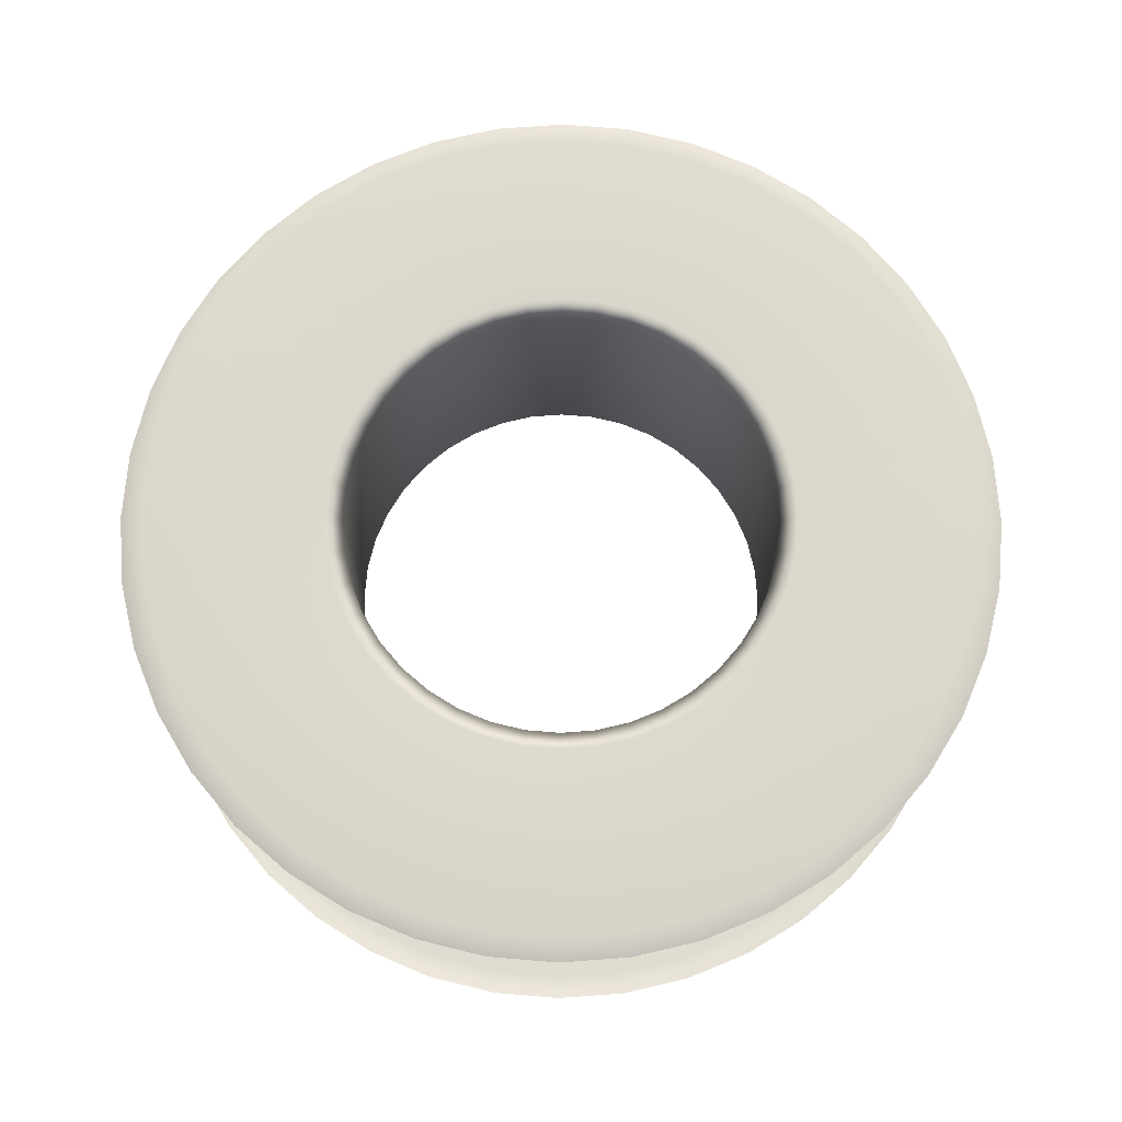
<metadata>
{"format":"obj","ext":"obj","renderer":"f3d","projection":"perspective","resolution":1024,"background":"white","views":[{"elev":72.5,"azim":-98.7,"up":"+Z"}]}
</metadata>
<code>
g mesh_ring1
v 1.492 0.2364 0.4695
v 1.415 0.224 0.5
v 1.362 0.4426 0.5
v 1.437 0.4669 0.4695
v 1.511 -1.526e-07 0.4695
v 1.276 0.6502 0.5
v 1.346 0.6859 0.4695
v 1.432 -1.526e-07 0.5
v 1.492 -0.2364 0.4695
v 1.159 0.8418 0.5
v 1.222 0.8881 0.4695
v 1.415 -0.224 0.5
v 1.437 -0.4669 0.4695
v 1.013 1.013 0.5
v 1.068 1.068 0.4695
v 1.362 -0.4426 0.5
v 1.346 -0.6859 0.4695
v 0.8418 1.159 0.5
v 0.8881 1.222 0.4695
v 1.276 -0.6502 0.5
v 1.222 -0.8881 0.4695
v 0.6502 1.276 0.5
v 0.6859 1.346 0.4695
v 1.159 -0.8418 0.5
v 1.068 -1.068 0.4695
v 0.4426 1.362 0.5
v 0.4669 1.437 0.4695
v 1.013 -1.013 0.5
v 0.8881 -1.222 0.4695
v 0.224 1.415 0.5
v 0.2364 1.492 0.4695
v 0.8418 -1.159 0.5
v 0.6859 -1.346 0.4695
v 6.253e-07 1.432 0.5
v 6.451e-07 1.511 0.4695
v 0.6502 -1.276 0.5
v 0.4669 -1.437 0.4695
v -0.224 1.415 0.5
v -0.2364 1.492 0.4695
v 0.4426 -1.362 0.5
v 0.2364 -1.492 0.4695
v -0.4426 1.362 0.5
v -0.4669 1.437 0.4695
v 0.224 -1.415 0.5
v 1.498e-07 -1.511 0.4695
v -0.6502 1.276 0.5
v -0.6859 1.346 0.4695
v 1.558e-07 -1.432 0.5
v -0.2364 -1.492 0.4695
v -0.8418 1.159 0.5
v -0.8881 1.222 0.4695
v -0.224 -1.415 0.5
v -0.4669 -1.437 0.4695
v -1.013 1.013 0.5
v -1.068 1.068 0.4695
v -0.4426 -1.362 0.5
v -0.6859 -1.346 0.4695
v -1.159 0.8418 0.5
v -1.222 0.8881 0.4695
v -0.6502 -1.276 0.5
v -0.8881 -1.222 0.4695
v -1.276 0.6502 0.5
v -1.346 0.6859 0.4695
v -0.8418 -1.159 0.5
v -1.068 -1.068 0.4695
v -1.362 0.4426 0.5
v -1.437 0.4669 0.4695
v -1.013 -1.013 0.5
v -1.222 -0.8881 0.4695
v -1.415 0.224 0.5
v -1.492 0.2364 0.4695
v -1.159 -0.8418 0.5
v -1.346 -0.6859 0.4695
v -1.432 1.526e-07 0.5
v -1.511 1.526e-07 0.4695
v -1.276 -0.6502 0.5
v -1.437 -0.4669 0.4695
v -1.415 -0.224 0.5
v -1.492 -0.2364 0.4695
v -1.362 -0.4426 0.5
v -0.8009 0.1268 0.5
v -0.8109 0 0.5
v -0.8009 -0.1268 0.5
v -0.7712 -0.2506 0.5
v -0.7225 -0.3681 0.5
v -0.656 -0.4766 0.5
v -0.7712 0.2506 0.5
v -0.5734 -0.5734 0.5
v -0.7225 0.3681 0.5
v -0.4766 -0.656 0.5
v -0.656 0.4766 0.5
v -0.3681 -0.7225 0.5
v -0.5734 0.5734 0.5
v -0.2506 -0.7712 0.5
v -0.4766 0.656 0.5
v -0.1268 -0.8009 0.5
v -0.3681 0.7225 0.5
v 2.206e-07 -0.8109 0.5
v -0.2506 0.7712 0.5
v 0.1268 -0.8009 0.5
v -0.1268 0.8009 0.5
v 0.2506 -0.7712 0.5
v 4.864e-07 0.8109 0.5
v 0.3681 -0.7225 0.5
v 0.1268 0.8009 0.5
v 0.4766 -0.656 0.5
v 0.2506 0.7712 0.5
v 0.5734 -0.5734 0.5
v 0.3681 0.7225 0.5
v 0.656 -0.4766 0.5
v 0.4766 0.656 0.5
v 0.7225 -0.3681 0.5
v 0.5734 0.5734 0.5
v 0.7712 -0.2506 0.5
v 0.656 0.4766 0.5
v 0.8009 -0.1268 0.5
v 0.7225 0.3681 0.5
v 0.8109 -1.526e-07 0.5
v 0.7712 0.2506 0.5
v 0.8009 0.1268 0.5
v 0.5303 0.5303 0.4744
v 0.6068 0.4408 0.4744
v 0.4408 0.6068 0.4744
v 0.6683 0.3405 0.4744
v 0.7133 0.2318 0.4744
v 0.3405 0.6683 0.4744
v 0.7408 0.1173 0.4744
v 0.75 -1.526e-07 0.4744
v 0.2318 0.7133 0.4744
v 0.7408 -0.1173 0.4744
v 0.1173 0.7408 0.4744
v 0.7133 -0.2318 0.4744
v 0.6683 -0.3405 0.4744
v 0.6068 -0.4408 0.4744
v 0.5303 -0.5303 0.4744
v 0.4408 -0.6068 0.4744
v 0.3405 -0.6683 0.4744
v 0.2318 -0.7133 0.4744
v 0.1173 -0.7408 0.4744
v 2.269e-07 -0.75 0.4744
v -0.1173 -0.7408 0.4744
v -0.2318 -0.7133 0.4744
v -0.3405 -0.6683 0.4744
v -0.4408 -0.6068 0.4744
v -0.5303 -0.5303 0.4744
v -0.6068 -0.4408 0.4744
v -0.6683 -0.3405 0.4744
v -0.7133 -0.2318 0.4744
v -0.7408 -0.1173 0.4744
v -0.75 0 0.4744
v -0.7408 0.1173 0.4744
v -0.7133 0.2318 0.4744
v -0.6683 0.3405 0.4744
v -0.6068 0.4408 0.4744
v -0.5303 0.5303 0.4744
v -0.4408 0.6068 0.4744
v -0.3405 0.6683 0.4744
v -0.2318 0.7133 0.4744
v -0.1173 0.7408 0.4744
v 4.728e-07 0.75 0.4744
v -0.1173 0.7408 7.105e-17
v -0.1173 0.7408 0.4744
v -0.2318 0.7133 7.105e-17
v -0.2318 0.7133 0.4744
v -0.3405 0.6683 7.105e-17
v -0.3405 0.6683 0.4744
v -0.4408 0.6068 7.105e-17
v -0.4408 0.6068 0.4744
v -0.5303 0.5303 7.105e-17
v -0.5303 0.5303 0.4744
v -0.6068 0.4408 7.105e-17
v -0.6068 0.4408 0.4744
v -0.6683 0.3405 7.105e-17
v -0.6683 0.3405 0.4744
v -0.7133 0.2318 7.105e-17
v -0.7133 0.2318 0.4744
v -0.7408 0.1173 7.105e-17
v -0.7408 0.1173 0.4744
v -0.75 0 7.105e-17
v -0.75 0 0.4744
v -0.7408 -0.1173 7.105e-17
v -0.7408 -0.1173 0.4744
v -0.7133 -0.2318 7.105e-17
v -0.7133 -0.2318 0.4744
v -0.6683 -0.3405 7.105e-17
v -0.6683 -0.3405 0.4744
v -0.6068 -0.4408 7.105e-17
v -0.6068 -0.4408 0.4744
v -0.5303 -0.5303 7.105e-17
v -0.5303 -0.5303 0.4744
v -0.4408 -0.6068 7.105e-17
v -0.4408 -0.6068 0.4744
v -0.3405 -0.6683 7.105e-17
v -0.3405 -0.6683 0.4744
v -0.2318 -0.7133 7.105e-17
v -0.2318 -0.7133 0.4744
v -0.1173 -0.7408 7.105e-17
v -0.1173 -0.7408 0.4744
v 2.269e-07 -0.75 7.105e-17
v 2.269e-07 -0.75 0.4744
v 0.1173 -0.7408 7.105e-17
v 0.1173 -0.7408 0.4744
v 0.2318 -0.7133 7.105e-17
v 0.2318 -0.7133 0.4744
v 0.3405 -0.6683 7.105e-17
v 0.3405 -0.6683 0.4744
v 0.4408 -0.6068 7.105e-17
v 0.4408 -0.6068 0.4744
v 0.5303 -0.5303 7.105e-17
v 0.5303 -0.5303 0.4744
v 0.6068 -0.4408 7.105e-17
v 0.6068 -0.4408 0.4744
v 0.6683 -0.3405 7.105e-17
v 0.6683 -0.3405 0.4744
v 0.7133 -0.2318 7.105e-17
v 0.7133 -0.2318 0.4744
v 0.7408 -0.1173 7.105e-17
v 0.7408 -0.1173 0.4744
v 0.75 -1.526e-07 7.105e-17
v 0.75 -1.526e-07 0.4744
v 0.7408 0.1173 7.105e-17
v 0.7408 0.1173 0.4744
v 0.7133 0.2318 7.105e-17
v 0.7133 0.2318 0.4744
v 0.6683 0.3405 7.105e-17
v 0.6683 0.3405 0.4744
v 0.6068 0.4408 7.105e-17
v 0.6068 0.4408 0.4744
v 0.5303 0.5303 7.105e-17
v 0.5303 0.5303 0.4744
v 0.4408 0.6068 7.105e-17
v 0.4408 0.6068 0.4744
v 0.3405 0.6683 7.105e-17
v 0.3405 0.6683 0.4744
v 0.2318 0.7133 7.105e-17
v 0.2318 0.7133 0.4744
v 0.1173 0.7408 7.105e-17
v 0.1173 0.7408 0.4744
v 4.728e-07 0.75 7.105e-17
v 0.1173 0.7408 -0.4744
v 4.728e-07 0.75 -0.4744
v 0.1173 0.7408 7.105e-17
v -0.1173 0.7408 7.105e-17
v 0.2318 0.7133 -0.4744
v -0.1173 0.7408 -0.4744
v 0.2318 0.7133 7.105e-17
v -0.2318 0.7133 7.105e-17
v 0.3405 0.6683 -0.4744
v -0.2318 0.7133 -0.4744
v 0.3405 0.6683 7.105e-17
v -0.3405 0.6683 7.105e-17
v 0.4408 0.6068 -0.4744
v -0.3405 0.6683 -0.4744
v 0.4408 0.6068 7.105e-17
v -0.4408 0.6068 7.105e-17
v 0.5303 0.5303 -0.4744
v -0.4408 0.6068 -0.4744
v 0.5303 0.5303 7.105e-17
v -0.5303 0.5303 7.105e-17
v 0.6068 0.4408 -0.4744
v -0.5303 0.5303 -0.4744
v 0.6068 0.4408 7.105e-17
v -0.6068 0.4408 7.105e-17
v 0.6683 0.3405 -0.4744
v -0.6068 0.4408 -0.4744
v 0.6683 0.3405 7.105e-17
v -0.6683 0.3405 7.105e-17
v 0.7133 0.2318 -0.4744
v -0.6683 0.3405 -0.4744
v 0.7133 0.2318 7.105e-17
v -0.7133 0.2318 7.105e-17
v 0.7408 0.1173 -0.4744
v -0.7133 0.2318 -0.4744
v 0.7408 0.1173 7.105e-17
v -0.7408 0.1173 7.105e-17
v 0.75 -1.526e-07 -0.4744
v -0.7408 0.1173 -0.4744
v 0.75 -1.526e-07 7.105e-17
v -0.75 0 7.105e-17
v 0.7408 -0.1173 -0.4744
v -0.75 0 -0.4744
v 0.7408 -0.1173 7.105e-17
v -0.7408 -0.1173 7.105e-17
v 0.7133 -0.2318 -0.4744
v -0.7408 -0.1173 -0.4744
v 0.7133 -0.2318 7.105e-17
v -0.7133 -0.2318 7.105e-17
v 0.6683 -0.3405 -0.4744
v -0.7133 -0.2318 -0.4744
v 0.6683 -0.3405 7.105e-17
v -0.6683 -0.3405 7.105e-17
v 0.6068 -0.4408 -0.4744
v -0.6683 -0.3405 -0.4744
v 0.6068 -0.4408 7.105e-17
v -0.6068 -0.4408 7.105e-17
v 0.5303 -0.5303 -0.4744
v -0.6068 -0.4408 -0.4744
v 0.5303 -0.5303 7.105e-17
v -0.5303 -0.5303 7.105e-17
v 0.4408 -0.6068 -0.4744
v -0.5303 -0.5303 -0.4744
v 0.4408 -0.6068 7.105e-17
v -0.4408 -0.6068 7.105e-17
v 0.3405 -0.6683 -0.4744
v -0.4408 -0.6068 -0.4744
v 0.3405 -0.6683 7.105e-17
v -0.3405 -0.6683 7.105e-17
v 0.2318 -0.7133 -0.4744
v -0.3405 -0.6683 -0.4744
v 0.2318 -0.7133 7.105e-17
v -0.2318 -0.7133 7.105e-17
v 0.1173 -0.7408 -0.4744
v -0.2318 -0.7133 -0.4744
v 0.1173 -0.7408 7.105e-17
v -0.1173 -0.7408 7.105e-17
v 2.269e-07 -0.75 -0.4744
v -0.1173 -0.7408 -0.4744
v 1.492 0.2364 -0.4695
v 1.437 0.4669 -0.4695
v 1.362 0.4426 -0.5
v 1.415 0.224 -0.5
v 1.511 -1.526e-07 -0.4695
v 1.276 0.6502 -0.5
v 1.346 0.6859 -0.4695
v 1.432 -1.526e-07 -0.5
v 1.492 -0.2364 -0.4695
v 1.159 0.8418 -0.5
v 1.222 0.8881 -0.4695
v 1.415 -0.224 -0.5
v 1.437 -0.4669 -0.4695
v 1.013 1.013 -0.5
v 1.068 1.068 -0.4695
v 1.362 -0.4426 -0.5
v 1.346 -0.6859 -0.4695
v 0.8418 1.159 -0.5
v 0.8881 1.222 -0.4695
v 1.276 -0.6502 -0.5
v 1.222 -0.8881 -0.4695
v 0.6502 1.276 -0.5
v 0.6859 1.346 -0.4695
v 1.159 -0.8418 -0.5
v 1.068 -1.068 -0.4695
v 0.4426 1.362 -0.5
v 0.4669 1.437 -0.4695
v 1.013 -1.013 -0.5
v 0.8881 -1.222 -0.4695
v 0.224 1.415 -0.5
v 0.2364 1.492 -0.4695
v 0.8418 -1.159 -0.5
v 0.6859 -1.346 -0.4695
v 6.253e-07 1.432 -0.5
v 6.451e-07 1.511 -0.4695
v 0.6502 -1.276 -0.5
v 0.4669 -1.437 -0.4695
v -0.224 1.415 -0.5
v -0.2364 1.492 -0.4695
v 0.4426 -1.362 -0.5
v 0.2364 -1.492 -0.4695
v -0.4426 1.362 -0.5
v -0.4669 1.437 -0.4695
v 0.224 -1.415 -0.5
v 1.498e-07 -1.511 -0.4695
v -0.6502 1.276 -0.5
v -0.6859 1.346 -0.4695
v 1.558e-07 -1.432 -0.5
v -0.2364 -1.492 -0.4695
v -0.8418 1.159 -0.5
v -0.8881 1.222 -0.4695
v -0.224 -1.415 -0.5
v -0.4669 -1.437 -0.4695
v -1.013 1.013 -0.5
v -1.068 1.068 -0.4695
v -0.4426 -1.362 -0.5
v -0.6859 -1.346 -0.4695
v -1.159 0.8418 -0.5
v -1.222 0.8881 -0.4695
v -0.6502 -1.276 -0.5
v -0.8881 -1.222 -0.4695
v -1.276 0.6502 -0.5
v -1.346 0.6859 -0.4695
v -0.8418 -1.159 -0.5
v -1.068 -1.068 -0.4695
v -1.362 0.4426 -0.5
v -1.437 0.4669 -0.4695
v -1.013 -1.013 -0.5
v -1.222 -0.8881 -0.4695
v -1.415 0.224 -0.5
v -1.492 0.2364 -0.4695
v -1.159 -0.8418 -0.5
v -1.346 -0.6859 -0.4695
v -1.432 1.526e-07 -0.5
v -1.511 1.526e-07 -0.4695
v -1.276 -0.6502 -0.5
v -1.437 -0.4669 -0.4695
v -1.415 -0.224 -0.5
v -1.492 -0.2364 -0.4695
v -1.362 -0.4426 -0.5
v -0.8009 0.1268 -0.5
v -0.8109 0 -0.5
v -0.8009 -0.1268 -0.5
v -0.7712 -0.2506 -0.5
v -0.7225 -0.3681 -0.5
v -0.656 -0.4766 -0.5
v -0.7712 0.2506 -0.5
v -0.5734 -0.5734 -0.5
v -0.7225 0.3681 -0.5
v -0.4766 -0.656 -0.5
v -0.656 0.4766 -0.5
v -0.3681 -0.7225 -0.5
v -0.5734 0.5734 -0.5
v -0.2506 -0.7712 -0.5
v -0.4766 0.656 -0.5
v -0.1268 -0.8009 -0.5
v -0.3681 0.7225 -0.5
v 2.206e-07 -0.8109 -0.5
v -0.2506 0.7712 -0.5
v 0.1268 -0.8009 -0.5
v -0.1268 0.8009 -0.5
v 0.2506 -0.7712 -0.5
v 4.864e-07 0.8109 -0.5
v 0.3681 -0.7225 -0.5
v 0.1268 0.8009 -0.5
v 0.4766 -0.656 -0.5
v 0.2506 0.7712 -0.5
v 0.5734 -0.5734 -0.5
v 0.3681 0.7225 -0.5
v 0.656 -0.4766 -0.5
v 0.4766 0.656 -0.5
v 0.7225 -0.3681 -0.5
v 0.5734 0.5734 -0.5
v 0.7712 -0.2506 -0.5
v 0.656 0.4766 -0.5
v 0.8009 -0.1268 -0.5
v 0.7225 0.3681 -0.5
v 0.8109 -1.526e-07 -0.5
v 0.7712 0.2506 -0.5
v 0.8009 0.1268 -0.5
v 0.5303 0.5303 -0.4744
v 0.6068 0.4408 -0.4744
v 0.4408 0.6068 -0.4744
v 0.6683 0.3405 -0.4744
v 0.7133 0.2318 -0.4744
v 0.3405 0.6683 -0.4744
v 0.7408 0.1173 -0.4744
v 0.75 -1.526e-07 -0.4744
v 0.2318 0.7133 -0.4744
v 0.7408 -0.1173 -0.4744
v 0.1173 0.7408 -0.4744
v 0.7133 -0.2318 -0.4744
v 4.728e-07 0.75 -0.4744
v 0.6683 -0.3405 -0.4744
v -0.1173 0.7408 -0.4744
v 0.6068 -0.4408 -0.4744
v -0.2318 0.7133 -0.4744
v 0.5303 -0.5303 -0.4744
v -0.3405 0.6683 -0.4744
v 0.4408 -0.6068 -0.4744
v -0.4408 0.6068 -0.4744
v 0.3405 -0.6683 -0.4744
v -0.5303 0.5303 -0.4744
v 0.2318 -0.7133 -0.4744
v -0.6068 0.4408 -0.4744
v 0.1173 -0.7408 -0.4744
v -0.6683 0.3405 -0.4744
v 2.269e-07 -0.75 -0.4744
v -0.7133 0.2318 -0.4744
v -0.1173 -0.7408 -0.4744
v -0.7408 0.1173 -0.4744
v -0.2318 -0.7133 -0.4744
v -0.75 0 -0.4744
v -0.3405 -0.6683 -0.4744
v -0.7408 -0.1173 -0.4744
v -0.4408 -0.6068 -0.4744
v -0.7133 -0.2318 -0.4744
v -0.5303 -0.5303 -0.4744
v -0.6683 -0.3405 -0.4744
v -0.6068 -0.4408 -0.4744
g mesh_ring1_0
f 3 2 1
f 4 3 1
f 1 2 5
f 6 3 4
f 7 6 4
f 2 8 5
f 5 8 9
f 10 6 7
f 11 10 7
f 8 12 9
f 9 12 13
f 14 10 11
f 15 14 11
f 12 16 13
f 13 16 17
f 18 14 15
f 19 18 15
f 16 20 17
f 17 20 21
f 22 18 19
f 23 22 19
f 20 24 21
f 21 24 25
f 26 22 23
f 27 26 23
f 24 28 25
f 25 28 29
f 30 26 27
f 31 30 27
f 28 32 29
f 29 32 33
f 34 30 31
f 35 34 31
f 32 36 33
f 33 36 37
f 38 34 35
f 39 38 35
f 36 40 37
f 37 40 41
f 42 38 39
f 43 42 39
f 40 44 41
f 41 44 45
f 46 42 43
f 47 46 43
f 44 48 45
f 45 48 49
f 50 46 47
f 51 50 47
f 48 52 49
f 49 52 53
f 54 50 51
f 55 54 51
f 52 56 53
f 53 56 57
f 58 54 55
f 59 58 55
f 56 60 57
f 57 60 61
f 62 58 59
f 63 62 59
f 60 64 61
f 61 64 65
f 66 62 63
f 67 66 63
f 64 68 65
f 65 68 69
f 70 66 67
f 71 70 67
f 68 72 69
f 69 72 73
f 74 70 71
f 75 74 71
f 72 76 73
f 73 76 77
f 78 74 75
f 79 78 75
f 77 80 79
f 76 80 77
f 80 78 79
f 70 81 66
f 74 82 70
f 82 81 70
f 78 83 74
f 83 82 74
f 80 84 78
f 84 83 78
f 76 85 80
f 85 84 80
f 72 86 76
f 86 85 76
f 81 87 66
f 66 87 62
f 88 86 72
f 68 88 72
f 87 89 62
f 62 89 58
f 90 88 68
f 64 90 68
f 89 91 58
f 58 91 54
f 92 90 64
f 60 92 64
f 91 93 54
f 54 93 50
f 94 92 60
f 56 94 60
f 93 95 50
f 50 95 46
f 96 94 56
f 52 96 56
f 95 97 46
f 46 97 42
f 98 96 52
f 48 98 52
f 97 99 42
f 42 99 38
f 100 98 48
f 44 100 48
f 99 101 38
f 38 101 34
f 102 100 44
f 40 102 44
f 101 103 34
f 34 103 30
f 104 102 40
f 36 104 40
f 103 105 30
f 30 105 26
f 106 104 36
f 32 106 36
f 105 107 26
f 26 107 22
f 108 106 32
f 28 108 32
f 107 109 22
f 22 109 18
f 110 108 28
f 24 110 28
f 109 111 18
f 18 111 14
f 112 110 24
f 20 112 24
f 111 113 14
f 14 113 10
f 114 112 20
f 16 114 20
f 113 115 10
f 10 115 6
f 116 114 16
f 12 116 16
f 115 117 6
f 6 117 3
f 118 116 12
f 8 118 12
f 117 119 3
f 3 119 2
f 2 120 8
f 120 118 8
f 119 120 2
f 113 121 115
f 121 122 115
f 115 122 117
f 123 121 113
f 122 124 117
f 117 124 119
f 111 123 113
f 124 125 119
f 119 125 120
f 126 123 111
f 125 127 120
f 120 127 118
f 109 126 111
f 127 128 118
f 129 126 109
f 118 128 116
f 107 129 109
f 128 130 116
f 131 129 107
f 116 130 114
f 105 131 107
f 130 132 114
f 114 132 112
f 132 133 112
f 112 133 110
f 133 134 110
f 110 134 108
f 134 135 108
f 108 135 106
f 135 136 106
f 106 136 104
f 136 137 104
f 104 137 102
f 137 138 102
f 102 138 100
f 138 139 100
f 100 139 98
f 139 140 98
f 98 140 96
f 140 141 96
f 96 141 94
f 141 142 94
f 94 142 92
f 142 143 92
f 92 143 90
f 143 144 90
f 90 144 88
f 144 145 88
f 88 145 86
f 145 146 86
f 86 146 85
f 146 147 85
f 85 147 84
f 147 148 84
f 84 148 83
f 148 149 83
f 83 149 82
f 149 150 82
f 82 150 81
f 150 151 81
f 81 151 87
f 151 152 87
f 87 152 89
f 152 153 89
f 89 153 91
f 153 154 91
f 91 154 93
f 154 155 93
f 93 155 95
f 155 156 95
f 95 156 97
f 156 157 97
f 97 157 99
f 157 158 99
f 99 158 101
f 158 159 101
f 101 159 103
f 159 160 103
f 103 160 105
f 160 131 105
f 162 161 160
f 163 161 162
f 164 163 162
f 165 163 164
f 166 165 164
f 167 165 166
f 168 167 166
f 169 167 168
f 170 169 168
f 171 169 170
f 172 171 170
f 173 171 172
f 174 173 172
f 175 173 174
f 176 175 174
f 177 175 176
f 178 177 176
f 179 177 178
f 180 179 178
f 181 179 180
f 182 181 180
f 183 181 182
f 184 183 182
f 185 183 184
f 186 185 184
f 187 185 186
f 188 187 186
f 189 187 188
f 190 189 188
f 191 189 190
f 192 191 190
f 193 191 192
f 194 193 192
f 195 193 194
f 196 195 194
f 197 195 196
f 198 197 196
f 199 197 198
f 200 199 198
f 201 199 200
f 202 201 200
f 203 201 202
f 204 203 202
f 205 203 204
f 206 205 204
f 207 205 206
f 208 207 206
f 209 207 208
f 210 209 208
f 211 209 210
f 212 211 210
f 213 211 212
f 214 213 212
f 215 213 214
f 216 215 214
f 217 215 216
f 218 217 216
f 219 217 218
f 220 219 218
f 221 219 220
f 222 221 220
f 223 221 222
f 224 223 222
f 225 223 224
f 226 225 224
f 227 225 226
f 228 227 226
f 229 227 228
f 230 229 228
f 231 229 230
f 232 231 230
f 233 231 232
f 234 233 232
f 235 233 234
f 236 235 234
f 237 235 236
f 238 237 236
f 239 237 238
f 160 239 238
f 161 239 160
f 239 241 240
f 242 239 240
f 239 243 241
f 242 240 244
f 243 245 241
f 246 242 244
f 243 247 245
f 246 244 248
f 247 249 245
f 250 246 248
f 247 251 249
f 250 248 252
f 251 253 249
f 254 250 252
f 251 255 253
f 254 252 256
f 255 257 253
f 258 254 256
f 255 259 257
f 258 256 260
f 259 261 257
f 262 258 260
f 259 263 261
f 262 260 264
f 263 265 261
f 266 262 264
f 263 267 265
f 266 264 268
f 267 269 265
f 270 266 268
f 267 271 269
f 270 268 272
f 271 273 269
f 274 270 272
f 271 275 273
f 274 272 276
f 275 277 273
f 278 274 276
f 275 279 277
f 278 276 280
f 279 281 277
f 282 278 280
f 279 283 281
f 282 280 284
f 283 285 281
f 286 282 284
f 283 287 285
f 286 284 288
f 287 289 285
f 290 286 288
f 287 291 289
f 290 288 292
f 291 293 289
f 294 290 292
f 291 295 293
f 294 292 296
f 295 297 293
f 298 294 296
f 295 299 297
f 298 296 300
f 299 301 297
f 302 298 300
f 299 303 301
f 302 300 304
f 303 305 301
f 306 302 304
f 303 307 305
f 306 304 308
f 307 309 305
f 310 306 308
f 307 311 309
f 310 308 312
f 311 313 309
f 314 310 312
f 311 315 313
f 314 312 316
f 315 317 313
f 199 314 316
f 199 316 317
f 315 199 317
f 320 319 318
f 321 320 318
f 321 318 322
f 320 323 319
f 323 324 319
f 325 321 322
f 325 322 326
f 323 327 324
f 327 328 324
f 329 325 326
f 329 326 330
f 327 331 328
f 331 332 328
f 333 329 330
f 333 330 334
f 331 335 332
f 335 336 332
f 337 333 334
f 337 334 338
f 335 339 336
f 339 340 336
f 341 337 338
f 341 338 342
f 339 343 340
f 343 344 340
f 345 341 342
f 345 342 346
f 343 347 344
f 347 348 344
f 349 345 346
f 349 346 350
f 347 351 348
f 351 352 348
f 353 349 350
f 353 350 354
f 351 355 352
f 355 356 352
f 357 353 354
f 357 354 358
f 355 359 356
f 359 360 356
f 361 357 358
f 361 358 362
f 359 363 360
f 363 364 360
f 365 361 362
f 365 362 366
f 363 367 364
f 367 368 364
f 369 365 366
f 369 366 370
f 367 371 368
f 371 372 368
f 373 369 370
f 373 370 374
f 371 375 372
f 375 376 372
f 377 373 374
f 377 374 378
f 375 379 376
f 379 380 376
f 381 377 378
f 381 378 382
f 379 383 380
f 383 384 380
f 385 381 382
f 385 382 386
f 383 387 384
f 387 388 384
f 389 385 386
f 389 386 390
f 387 391 388
f 391 392 388
f 393 389 390
f 393 390 394
f 391 395 392
f 395 396 392
f 397 394 396
f 397 393 394
f 395 397 396
f 398 387 383
f 399 391 387
f 398 399 387
f 400 395 391
f 399 400 391
f 401 397 395
f 400 401 395
f 402 393 397
f 401 402 397
f 403 389 393
f 402 403 393
f 404 398 383
f 404 383 379
f 403 405 389
f 405 385 389
f 406 404 379
f 406 379 375
f 405 407 385
f 407 381 385
f 408 406 375
f 408 375 371
f 407 409 381
f 409 377 381
f 410 408 371
f 410 371 367
f 409 411 377
f 411 373 377
f 412 410 367
f 412 367 363
f 411 413 373
f 413 369 373
f 414 412 363
f 414 363 359
f 413 415 369
f 415 365 369
f 416 414 359
f 416 359 355
f 415 417 365
f 417 361 365
f 418 416 355
f 418 355 351
f 417 419 361
f 419 357 361
f 420 418 351
f 420 351 347
f 419 421 357
f 421 353 357
f 422 420 347
f 422 347 343
f 421 423 353
f 423 349 353
f 424 422 343
f 424 343 339
f 423 425 349
f 425 345 349
f 426 424 339
f 426 339 335
f 425 427 345
f 427 341 345
f 428 426 335
f 428 335 331
f 427 429 341
f 429 337 341
f 430 428 331
f 430 331 327
f 429 431 337
f 431 333 337
f 432 430 327
f 432 327 323
f 431 433 333
f 433 329 333
f 434 432 323
f 434 323 320
f 433 435 329
f 435 325 329
f 436 434 320
f 436 320 321
f 437 321 325
f 435 437 325
f 437 436 321
f 438 430 432
f 439 438 432
f 439 432 434
f 438 440 430
f 441 439 434
f 441 434 436
f 440 428 430
f 442 441 436
f 442 436 437
f 440 443 428
f 444 442 437
f 444 437 435
f 443 426 428
f 445 444 435
f 443 446 426
f 445 435 433
f 446 424 426
f 447 445 433
f 446 448 424
f 447 433 431
f 448 422 424
f 449 447 431
f 448 450 422
f 449 431 429
f 450 420 422
f 451 449 429
f 450 452 420
f 451 429 427
f 452 418 420
f 453 451 427
f 452 454 418
f 453 427 425
f 454 416 418
f 455 453 425
f 454 456 416
f 455 425 423
f 456 414 416
f 457 455 423
f 456 458 414
f 457 423 421
f 458 412 414
f 459 457 421
f 458 460 412
f 459 421 419
f 460 410 412
f 461 459 419
f 460 462 410
f 461 419 417
f 462 408 410
f 463 461 417
f 462 464 408
f 463 417 415
f 464 406 408
f 465 463 415
f 464 466 406
f 465 415 413
f 466 404 406
f 467 465 413
f 466 468 404
f 467 413 411
f 468 398 404
f 469 467 411
f 468 470 398
f 469 411 409
f 470 399 398
f 471 469 409
f 470 472 399
f 471 409 407
f 472 400 399
f 473 471 407
f 472 474 400
f 473 407 405
f 474 401 400
f 475 473 405
f 474 476 401
f 475 405 403
f 476 402 401
f 477 475 403
f 477 403 402
f 476 477 402

</code>
